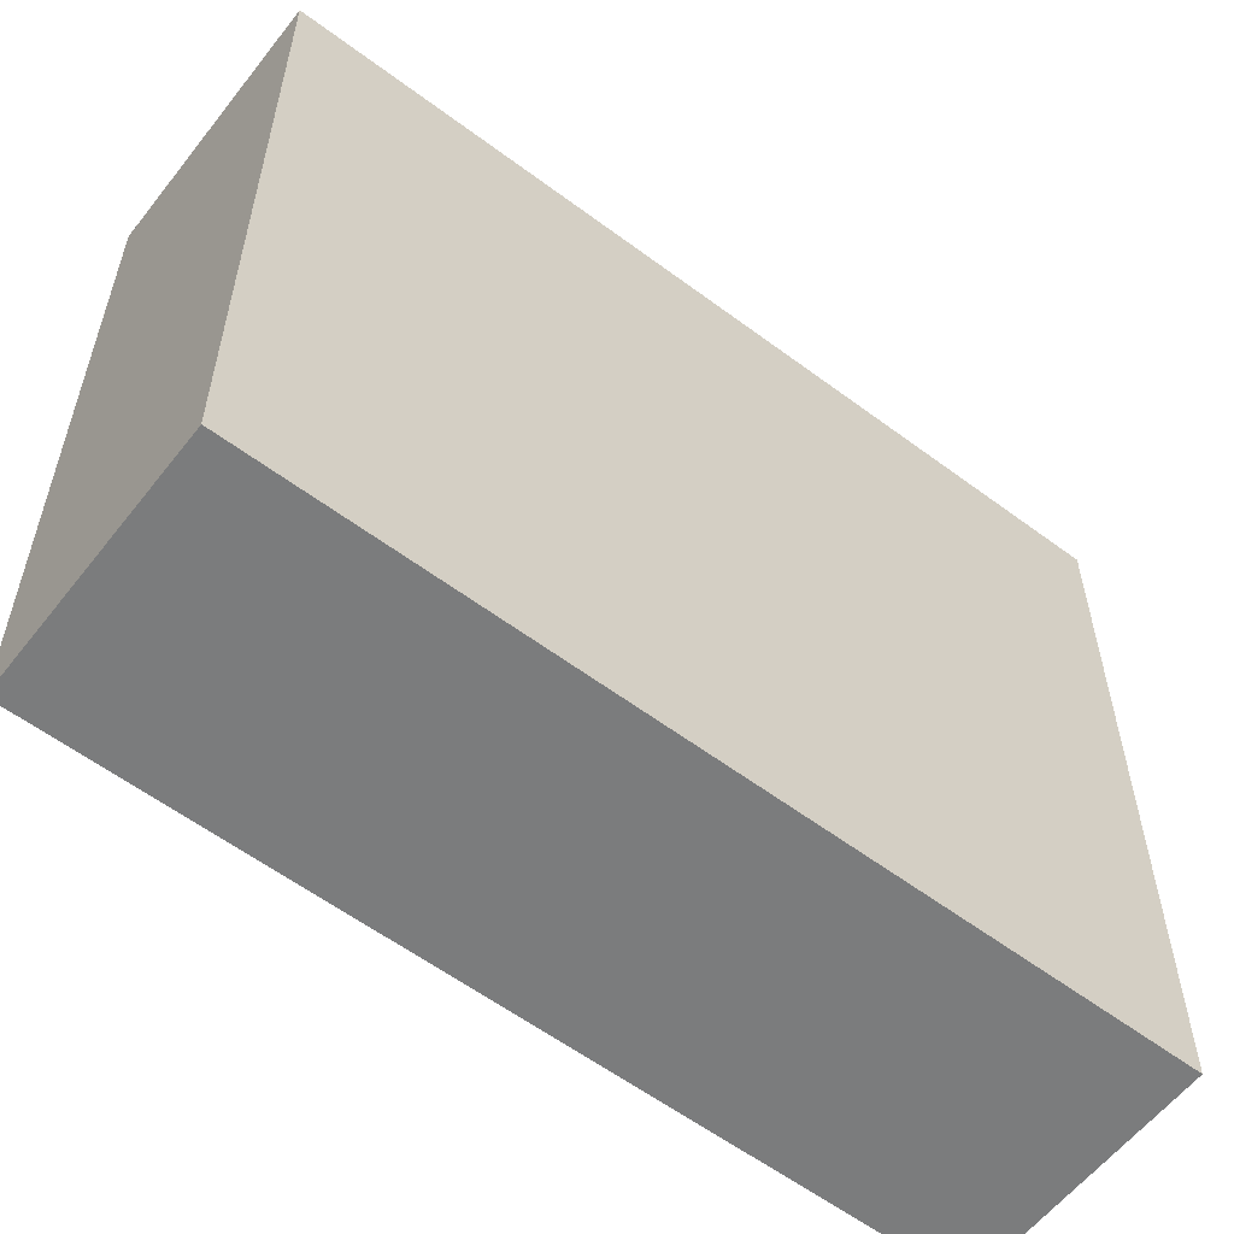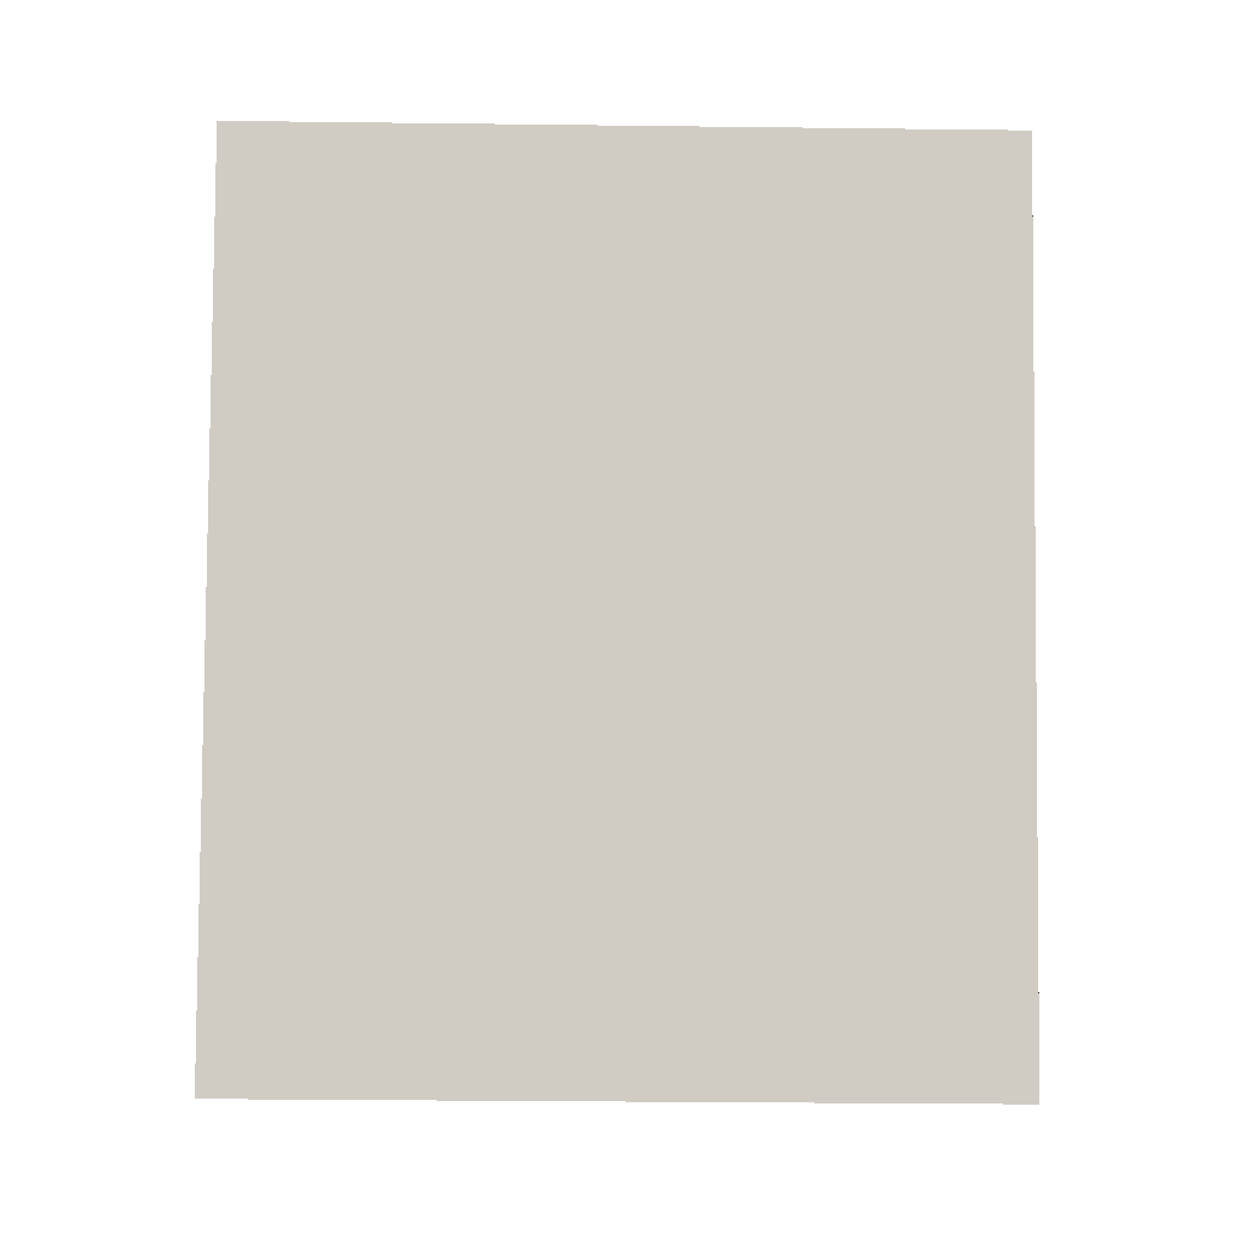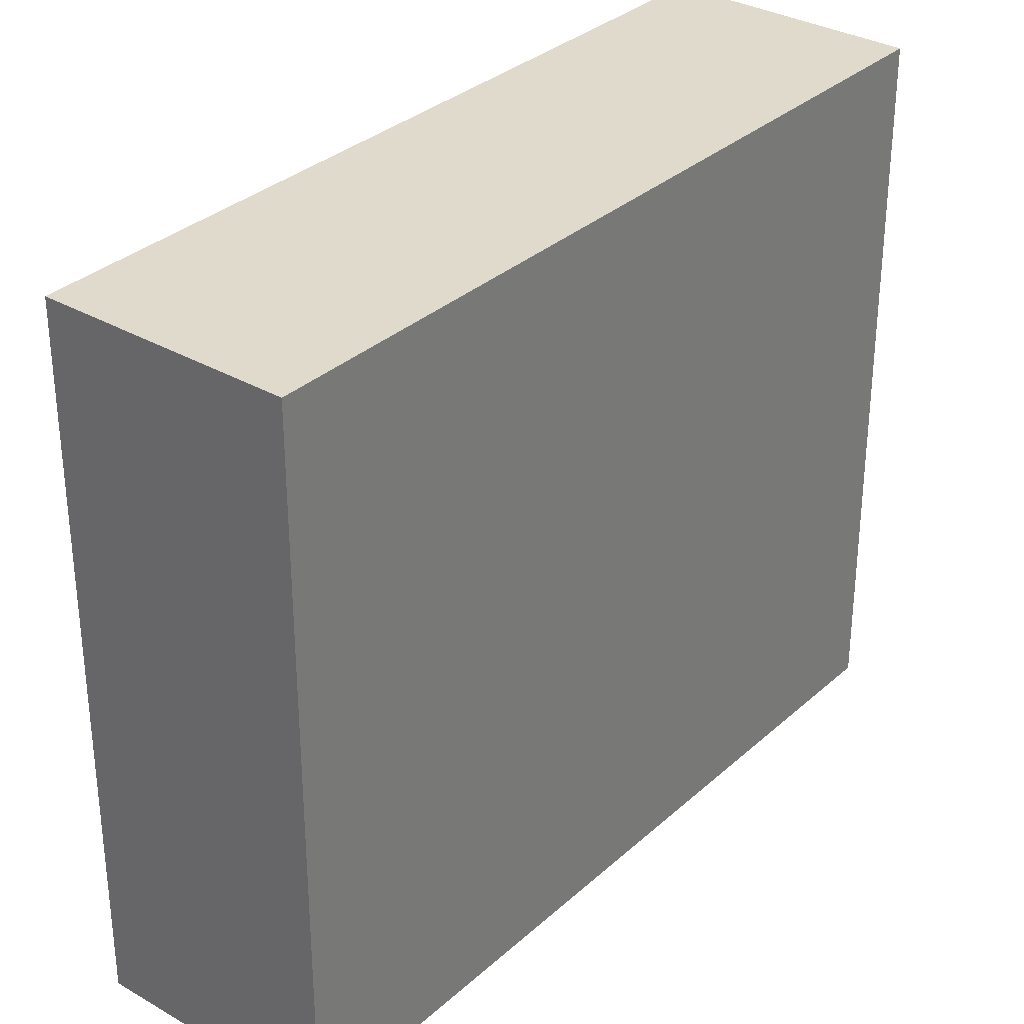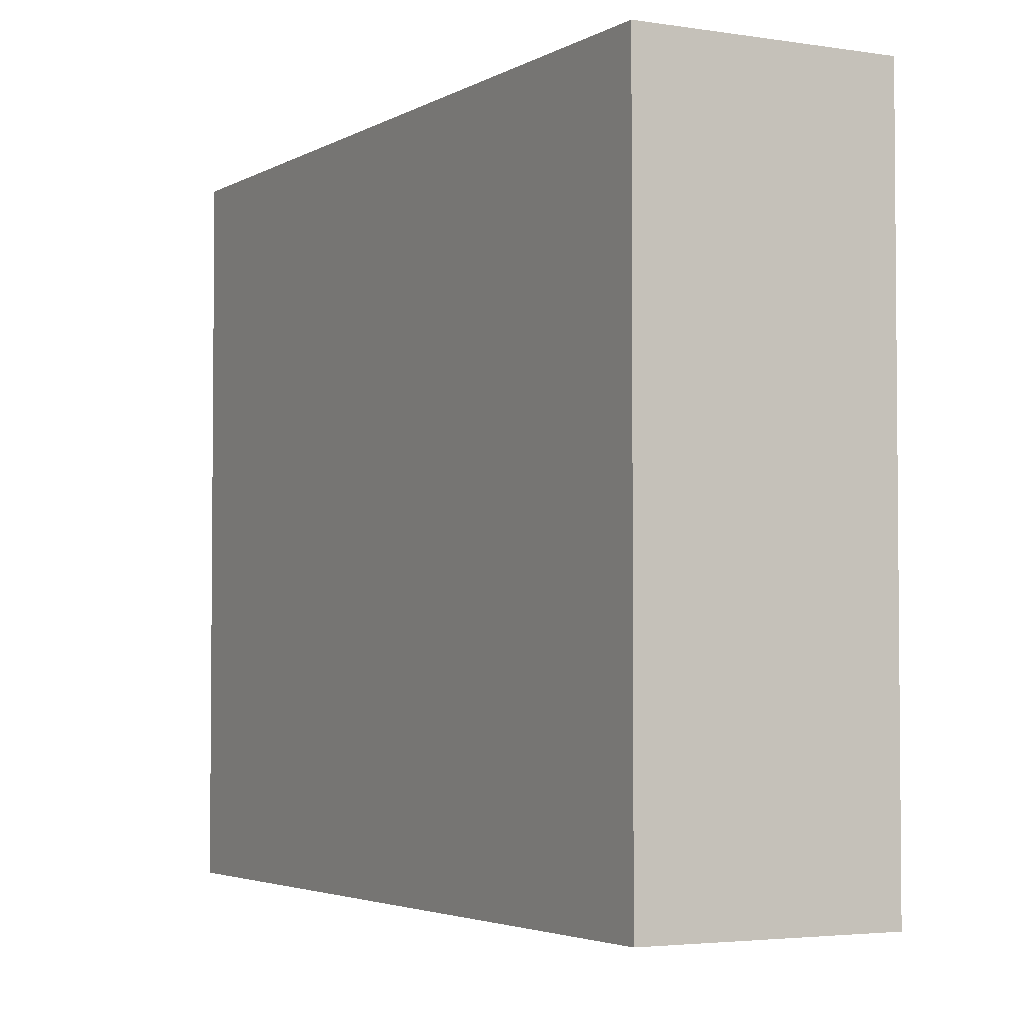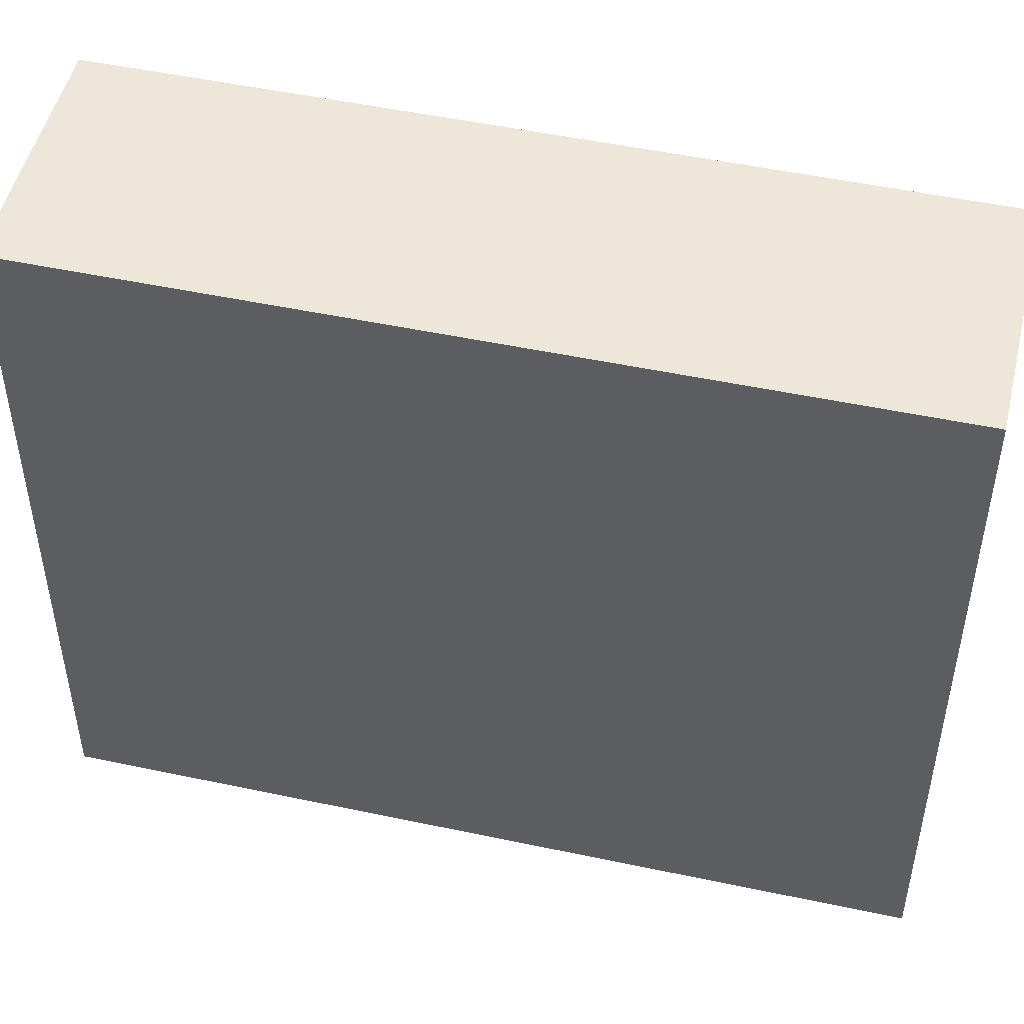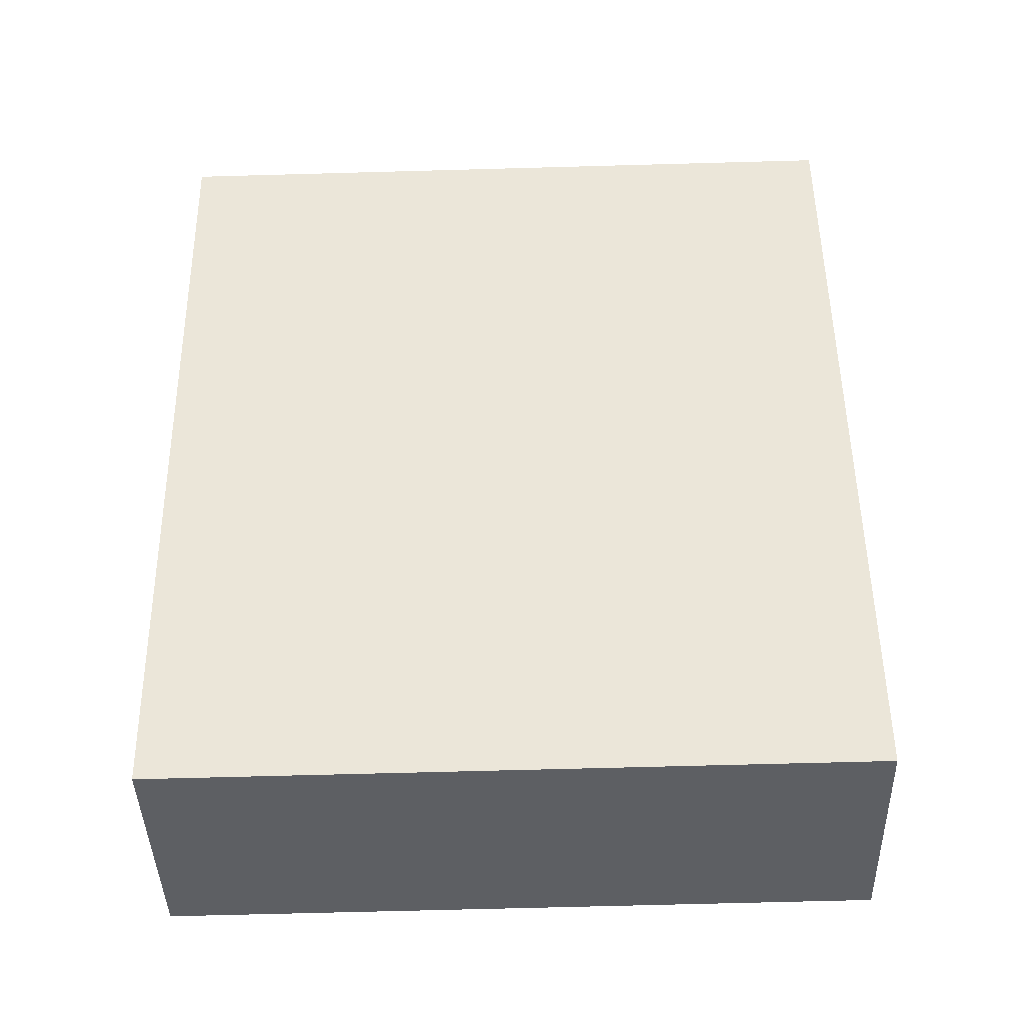
<metadata>
{"format":"obj","ext":"obj","renderer":"f3d","projection":"perspective","resolution":1024,"background":"white","views":[{"elev":-58.6,"azim":-102.0,"up":"+Y"},{"elev":-31.3,"azim":89.0,"up":"+Z"},{"elev":32.4,"azim":64.6,"up":"+Y"},{"elev":-3.4,"azim":176.8,"up":"+Y"},{"elev":49.7,"azim":-51.1,"up":"+Y"},{"elev":-65.8,"azim":91.6,"up":"+Z"}]}
</metadata>
<code>
v  2.605 3.139 2.865
v  0 3.139 1.922e-16
v  1.607 3.139 3.344
v  1.002 3.139 -0.482
v  0 0 0
v  1.607 -2.048e-16 3.344
v  2.605 -1.754e-16 2.865
v  1.002 2.951e-17 -0.482
g defaultobject
f 1 2 3
f 2 1 4
f 5 3 2
f 3 5 6
f 6 1 3
f 1 6 7
f 7 4 1
f 4 7 8
f 8 2 4
f 2 8 5
f 5 7 6
f 7 5 8

</code>
